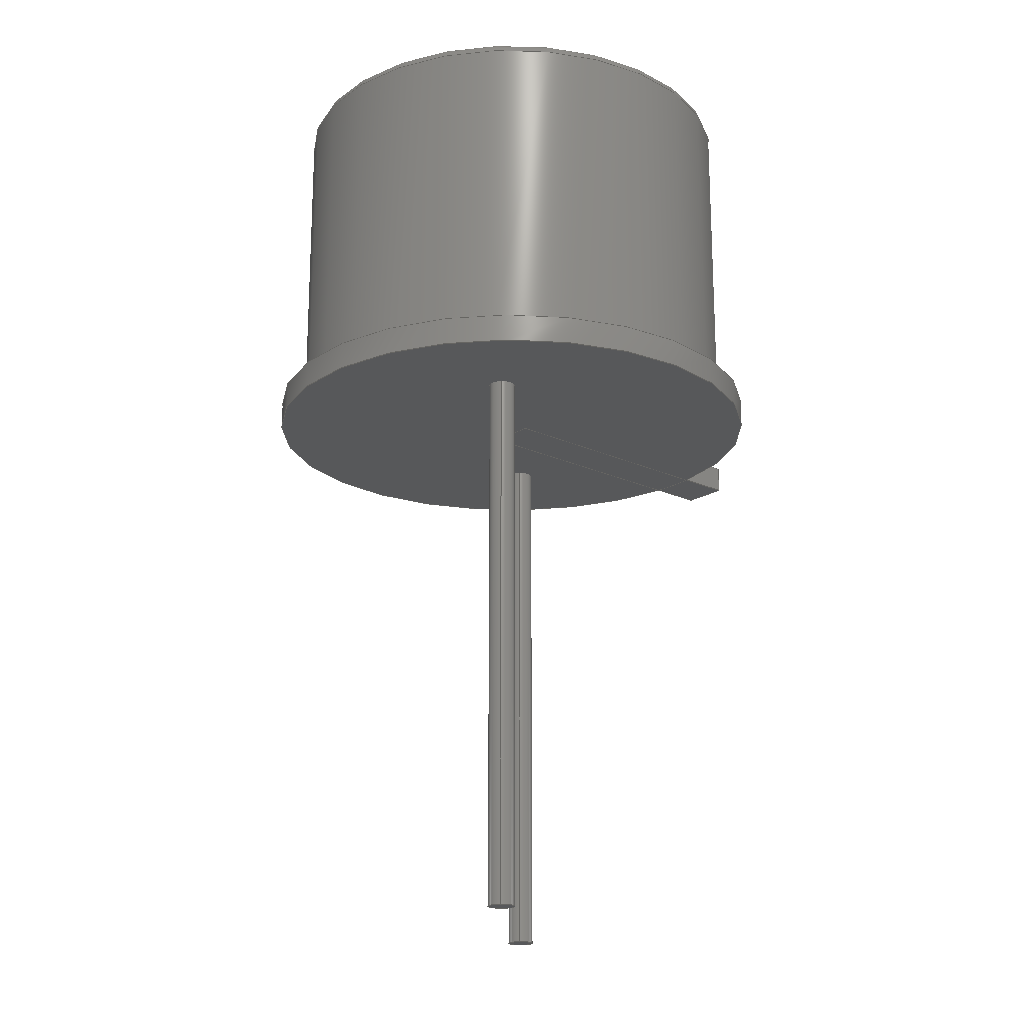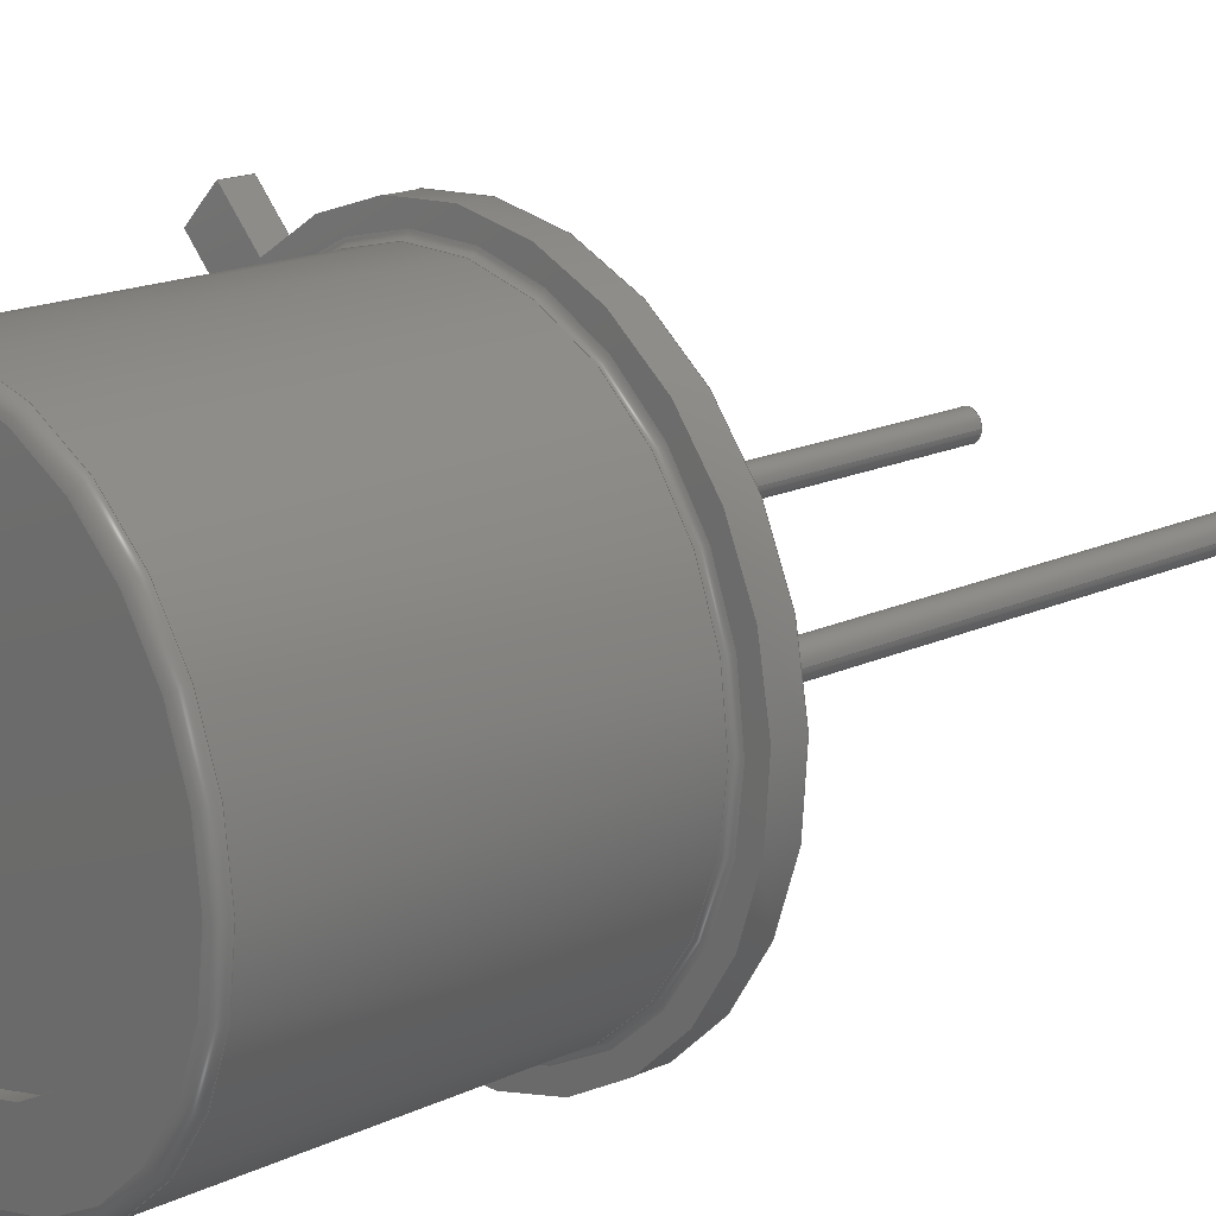
<metadata>
{"format":"step","ext":"step","renderer":"f3d","projection":"perspective","resolution":1024,"background":"white","views":[{"elev":-19.3,"azim":94.1,"up":"+Z"},{"elev":17.8,"azim":47.9,"up":"+Y"}]}
</metadata>
<code>
ISO-10303-21;
DATA;
#1=APPLICATION_PROTOCOL_DEFINITION('committee draft','automotive_design',1997,#2);
#2=APPLICATION_CONTEXT('core data for automotive mechanical design processes');
#3=SHAPE_DEFINITION_REPRESENTATION(#4,#10);
#4=PRODUCT_DEFINITION_SHAPE('','',#5);
#5=PRODUCT_DEFINITION('design','',#6,#9);
#6=PRODUCT_DEFINITION_FORMATION('','',#7);
#7=PRODUCT('TO-5-2_Window','TO-5-2_Window','',(#8));
#8=MECHANICAL_CONTEXT('',#2,'mechanical');
#9=PRODUCT_DEFINITION_CONTEXT('part definition',#2,'design');
#10=ADVANCED_BREP_SHAPE_REPRESENTATION('',(#11,#15),#381);
#11=AXIS2_PLACEMENT_3D('',#12,#13,#14);
#12=CARTESIAN_POINT('',(0,0,0));
#13=DIRECTION('',(0,0,1));
#14=DIRECTION('',(1,0,-0));
#15=BREP_WITH_VOIDS('',#16,(#346));
#16=CLOSED_SHELL('',(#17,#39,#61,#82,#100,#104,#123,#151,#174,#200,#212,#249,#264,#277,#286,#294,#312,#328,#336,#341));
#17=ADVANCED_FACE('',(#18,#29),#38,.T.);
#18=FACE_BOUND('',#19,.T.);
#19=EDGE_LOOP('',(#20));
#20=ORIENTED_EDGE('',*,*,#21,.T.);
#21=EDGE_CURVE('',#22,#22,#24,.T.);
#22=VERTEX_POINT('',#23);
#23=CARTESIAN_POINT('',(-1.515,7.727e-15,11.6));
#24=CIRCLE('',#25,4.055);
#25=AXIS2_PLACEMENT_3D('',#26,#27,#28);
#26=CARTESIAN_POINT('',(2.54,5.151e-15,11.6));
#27=DIRECTION('',(0,4.441e-16,1));
#28=DIRECTION('',(-1,6.352e-16,-2.821e-31));
#29=FACE_BOUND('',#30,.T.);
#30=EDGE_LOOP('',(#31));
#31=ORIENTED_EDGE('',*,*,#32,.F.);
#32=EDGE_CURVE('',#33,#33,#35,.T.);
#33=VERTEX_POINT('',#34);
#34=CARTESIAN_POINT('',(-0.41,7.727e-15,11.6));
#35=CIRCLE('',#36,2.95);
#36=AXIS2_PLACEMENT_3D('',#26,#27,#37);
#37=DIRECTION('',(-1,8.731e-16,-3.877e-31));
#38=PLANE('',#25);
#39=ADVANCED_FACE('',(#40),#58,.F.);
#40=FACE_BOUND('',#41,.F.);
#41=EDGE_LOOP('',(#20,#42,#51,#57));
#42=ORIENTED_EDGE('',*,*,#43,.T.);
#43=EDGE_CURVE('',#22,#44,#46,.T.);
#44=VERTEX_POINT('',#45);
#45=CARTESIAN_POINT('',(-1.71,7.597e-15,11.41));
#46=CIRCLE('',#47,0.1949);
#47=AXIS2_PLACEMENT_3D('',#48,#49,#50);
#48=CARTESIAN_POINT('',(-1.515,7.597e-15,11.41));
#49=DIRECTION('',(0,-1,6.661e-16));
#50=DIRECTION('',(1,0,0));
#51=ORIENTED_EDGE('',*,*,#52,.F.);
#52=EDGE_CURVE('',#44,#44,#53,.T.);
#53=CIRCLE('',#54,4.25);
#54=AXIS2_PLACEMENT_3D('',#55,#27,#56);
#55=CARTESIAN_POINT('',(2.54,5.065e-15,11.41));
#56=DIRECTION('',(-1,5.959e-16,-2.646e-31));
#57=ORIENTED_EDGE('',*,*,#43,.F.);
#58=SURFACE_OF_REVOLUTION('',#46,#59);
#59=AXIS1_PLACEMENT('',#60,#27);
#60=CARTESIAN_POINT('',(2.54,1.133e-15,2.551));
#61=ADVANCED_FACE('',(#62),#79,.F.);
#62=FACE_BOUND('',#63,.T.);
#63=EDGE_LOOP('',(#64,#71,#72,#73));
#64=ORIENTED_EDGE('',*,*,#65,.F.);
#65=EDGE_CURVE('',#33,#66,#68,.T.);
#66=VERTEX_POINT('',#67);
#67=CARTESIAN_POINT('',(-0.41,7.56e-15,11.35));
#68=LINE('',#34,#69);
#69=VECTOR('',#70,1);
#70=DIRECTION('',(0,-6.661e-16,-1));
#71=ORIENTED_EDGE('',*,*,#32,.T.);
#72=ORIENTED_EDGE('',*,*,#65,.T.);
#73=ORIENTED_EDGE('',*,*,#74,.F.);
#74=EDGE_CURVE('',#66,#66,#75,.T.);
#75=CIRCLE('',#76,2.95);
#76=AXIS2_PLACEMENT_3D('',#77,#27,#78);
#77=CARTESIAN_POINT('',(2.54,5.04e-15,11.35));
#78=DIRECTION('',(-1,8.543e-16,-3.794e-31));
#79=CYLINDRICAL_SURFACE('',#80,2.95);
#80=AXIS2_PLACEMENT_3D('',#26,#81,#37);
#81=DIRECTION('',(0,-4.441e-16,-1));
#82=ADVANCED_FACE('',(#83),#99,.T.);
#83=FACE_BOUND('',#84,.T.);
#84=EDGE_LOOP('',(#85,#93,#51,#98));
#85=ORIENTED_EDGE('',*,*,#86,.T.);
#86=EDGE_CURVE('',#87,#87,#89,.T.);
#87=VERTEX_POINT('',#88);
#88=CARTESIAN_POINT('',(-1.71,3.743e-15,5.619));
#89=CIRCLE('',#90,4.25);
#90=AXIS2_PLACEMENT_3D('',#91,#27,#92);
#91=CARTESIAN_POINT('',(2.54,2.495e-15,5.619));
#92=DIRECTION('',(-1,2.936e-16,-1.304e-31));
#93=ORIENTED_EDGE('',*,*,#94,.T.);
#94=EDGE_CURVE('',#87,#44,#95,.T.);
#95=LINE('',#88,#96);
#96=VECTOR('',#97,1);
#97=DIRECTION('',(0,6.661e-16,1));
#98=ORIENTED_EDGE('',*,*,#94,.F.);
#99=CYLINDRICAL_SURFACE('',#90,4.25);
#100=ADVANCED_FACE('',(#101),#103,.T.);
#101=FACE_BOUND('',#102,.F.);
#102=EDGE_LOOP('',(#73));
#103=PLANE('',#76);
#104=ADVANCED_FACE('',(#105),#122,.T.);
#105=FACE_BOUND('',#106,.T.);
#106=EDGE_LOOP('',(#107,#115,#120,#121));
#107=ORIENTED_EDGE('',*,*,#108,.T.);
#108=EDGE_CURVE('',#109,#109,#111,.T.);
#109=VERTEX_POINT('',#110);
#110=CARTESIAN_POINT('',(-1.825,3.666e-15,5.503));
#111=CIRCLE('',#112,4.365);
#112=AXIS2_PLACEMENT_3D('',#113,#27,#114);
#113=CARTESIAN_POINT('',(2.54,2.444e-15,5.503));
#114=DIRECTION('',(-1,2.799e-16,-1.243e-31));
#115=ORIENTED_EDGE('',*,*,#116,.T.);
#116=EDGE_CURVE('',#109,#87,#117,.T.);
#117=CIRCLE('',#118,0.116);
#118=AXIS2_PLACEMENT_3D('',#119,#49,#50);
#119=CARTESIAN_POINT('',(-1.826,3.743e-15,5.619));
#120=ORIENTED_EDGE('',*,*,#86,.F.);
#121=ORIENTED_EDGE('',*,*,#116,.F.);
#122=SURFACE_OF_REVOLUTION('',#117,#59);
#123=ADVANCED_FACE('',(#124),#149,.T.);
#124=FACE_BOUND('',#125,.T.);
#125=EDGE_LOOP('',(#126,#133,#141,#145,#147,#148));
#126=ORIENTED_EDGE('',*,*,#127,.F.);
#127=EDGE_CURVE('',#128,#109,#130,.T.);
#128=VERTEX_POINT('',#129);
#129=CARTESIAN_POINT('',(-2.16,3.664e-15,5.5));
#130=LINE('',#129,#131);
#131=VECTOR('',#132,1);
#132=DIRECTION('',(1,5.472e-18,0.008214));
#133=ORIENTED_EDGE('',*,*,#134,.T.);
#134=EDGE_CURVE('',#128,#135,#137,.T.);
#135=VERTEX_POINT('',#136);
#136=CARTESIAN_POINT('',(-0.4654,3.614,5.5));
#137=CIRCLE('',#138,4.7);
#138=AXIS2_PLACEMENT_3D('',#139,#27,#140);
#139=CARTESIAN_POINT('',(2.54,2.442e-15,5.5));
#140=DIRECTION('',(-1,2.598e-16,-1.154e-31));
#141=ORIENTED_EDGE('',*,*,#142,.T.);
#142=EDGE_CURVE('',#135,#143,#137,.T.);
#143=VERTEX_POINT('',#144);
#144=CARTESIAN_POINT('',(-1.074,3.005,5.5));
#145=ORIENTED_EDGE('',*,*,#146,.T.);
#146=EDGE_CURVE('',#143,#128,#137,.T.);
#147=ORIENTED_EDGE('',*,*,#127,.T.);
#148=ORIENTED_EDGE('',*,*,#108,.F.);
#149=CONICAL_SURFACE('',#150,4.7,1.563);
#150=AXIS2_PLACEMENT_3D('',#139,#81,#140);
#151=ADVANCED_FACE('',(#152),#173,.T.);
#152=FACE_BOUND('',#153,.T.);
#153=EDGE_LOOP('',(#154,#164,#167,#168));
#154=ORIENTED_EDGE('',*,*,#155,.T.);
#155=EDGE_CURVE('',#156,#158,#160,.T.);
#156=VERTEX_POINT('',#157);
#157=CARTESIAN_POINT('',(-1.074,3.005,5));
#158=VERTEX_POINT('',#159);
#159=CARTESIAN_POINT('',(-2.16,3.331e-15,5));
#160=CIRCLE('',#161,4.7);
#161=AXIS2_PLACEMENT_3D('',#162,#27,#163);
#162=CARTESIAN_POINT('',(2.54,2.22e-15,5));
#163=DIRECTION('',(-1,2.362e-16,-1.049e-31));
#164=ORIENTED_EDGE('',*,*,#165,.T.);
#165=EDGE_CURVE('',#158,#128,#166,.T.);
#166=LINE('',#159,#96);
#167=ORIENTED_EDGE('',*,*,#146,.F.);
#168=ORIENTED_EDGE('',*,*,#169,.F.);
#169=EDGE_CURVE('',#156,#143,#170,.T.);
#170=LINE('',#171,#172);
#171=CARTESIAN_POINT('',(-1.074,3.005,5));
#172=VECTOR('',#27,1);
#173=CYLINDRICAL_SURFACE('',#161,4.7);
#174=ADVANCED_FACE('',(#175),#196,.F.);
#175=FACE_BOUND('',#176,.F.);
#176=EDGE_LOOP('',(#141,#177,#185,#192));
#177=ORIENTED_EDGE('',*,*,#178,.T.);
#178=EDGE_CURVE('',#143,#179,#181,.T.);
#179=VERTEX_POINT('',#180);
#180=CARTESIAN_POINT('',(-1.795,3.726,5.5));
#181=LINE('',#182,#183);
#182=CARTESIAN_POINT('',(2.236,-0.3041,5.5));
#183=VECTOR('',#184,1);
#184=DIRECTION('',(-0.7071,0.7071,0));
#185=ORIENTED_EDGE('',*,*,#186,.T.);
#186=EDGE_CURVE('',#179,#187,#189,.T.);
#187=VERTEX_POINT('',#188);
#188=CARTESIAN_POINT('',(-1.186,4.335,5.5));
#189=LINE('',#180,#190);
#190=VECTOR('',#191,1);
#191=DIRECTION('',(0.7071,0.7071,0));
#192=ORIENTED_EDGE('',*,*,#193,.F.);
#193=EDGE_CURVE('',#135,#187,#194,.T.);
#194=LINE('',#195,#183);
#195=CARTESIAN_POINT('',(2.844,0.3041,5.5));
#196=PLANE('',#197);
#197=AXIS2_PLACEMENT_3D('',#182,#198,#199);
#198=DIRECTION('',(0,0,-1));
#199=DIRECTION('',(-1,0,0));
#200=ADVANCED_FACE('',(#201),#173,.T.);
#201=FACE_BOUND('',#202,.T.);
#202=EDGE_LOOP('',(#203,#204,#208,#211));
#203=ORIENTED_EDGE('',*,*,#165,.F.);
#204=ORIENTED_EDGE('',*,*,#205,.T.);
#205=EDGE_CURVE('',#158,#206,#160,.T.);
#206=VERTEX_POINT('',#207);
#207=CARTESIAN_POINT('',(-0.4654,3.614,5));
#208=ORIENTED_EDGE('',*,*,#209,.T.);
#209=EDGE_CURVE('',#206,#135,#210,.T.);
#210=LINE('',#207,#172);
#211=ORIENTED_EDGE('',*,*,#134,.F.);
#212=ADVANCED_FACE('',(#213,#230,#239),#248,.F.);
#213=FACE_BOUND('',#214,.T.);
#214=EDGE_LOOP('',(#215,#216,#217,#222,#227));
#215=ORIENTED_EDGE('',*,*,#205,.F.);
#216=ORIENTED_EDGE('',*,*,#155,.F.);
#217=ORIENTED_EDGE('',*,*,#218,.F.);
#218=EDGE_CURVE('',#219,#156,#221,.T.);
#219=VERTEX_POINT('',#220);
#220=CARTESIAN_POINT('',(2.236,-0.3041,5));
#221=LINE('',#220,#183);
#222=ORIENTED_EDGE('',*,*,#223,.T.);
#223=EDGE_CURVE('',#219,#224,#226,.T.);
#224=VERTEX_POINT('',#225);
#225=CARTESIAN_POINT('',(2.844,0.3041,5));
#226=LINE('',#220,#190);
#227=ORIENTED_EDGE('',*,*,#228,.T.);
#228=EDGE_CURVE('',#224,#206,#229,.T.);
#229=LINE('',#225,#183);
#230=FACE_BOUND('',#231,.T.);
#231=EDGE_LOOP('',(#232));
#232=ORIENTED_EDGE('',*,*,#233,.T.);
#233=EDGE_CURVE('',#234,#234,#236,.T.);
#234=VERTEX_POINT('',#235);
#235=CARTESIAN_POINT('',(5.32,0,5));
#236=CIRCLE('',#237,0.24);
#237=AXIS2_PLACEMENT_3D('',#238,#13,#50);
#238=CARTESIAN_POINT('',(5.08,0,5));
#239=FACE_BOUND('',#240,.T.);
#240=EDGE_LOOP('',(#241));
#241=ORIENTED_EDGE('',*,*,#242,.T.);
#242=EDGE_CURVE('',#243,#243,#245,.T.);
#243=VERTEX_POINT('',#244);
#244=CARTESIAN_POINT('',(0.24,0,5));
#245=CIRCLE('',#246,0.24);
#246=AXIS2_PLACEMENT_3D('',#247,#13,#50);
#247=CARTESIAN_POINT('',(0,0,5));
#248=PLANE('',#161);
#249=ADVANCED_FACE('',(#250),#261,.T.);
#250=FACE_BOUND('',#251,.T.);
#251=EDGE_LOOP('',(#252,#256,#177,#257));
#252=ORIENTED_EDGE('',*,*,#253,.F.);
#253=EDGE_CURVE('',#156,#254,#221,.T.);
#254=VERTEX_POINT('',#255);
#255=CARTESIAN_POINT('',(-1.795,3.726,5));
#256=ORIENTED_EDGE('',*,*,#169,.T.);
#257=ORIENTED_EDGE('',*,*,#258,.F.);
#258=EDGE_CURVE('',#254,#179,#259,.T.);
#259=LINE('',#255,#260);
#260=VECTOR('',#13,1);
#261=PLANE('',#262);
#262=AXIS2_PLACEMENT_3D('',#220,#263,#184);
#263=DIRECTION('',(-0.7071,-0.7071,0));
#264=ADVANCED_FACE('',(#265),#275,.F.);
#265=FACE_BOUND('',#266,.F.);
#266=EDGE_LOOP('',(#267,#208,#271,#272));
#267=ORIENTED_EDGE('',*,*,#268,.F.);
#268=EDGE_CURVE('',#206,#269,#229,.T.);
#269=VERTEX_POINT('',#270);
#270=CARTESIAN_POINT('',(-1.186,4.335,5));
#271=ORIENTED_EDGE('',*,*,#193,.T.);
#272=ORIENTED_EDGE('',*,*,#273,.F.);
#273=EDGE_CURVE('',#269,#187,#274,.T.);
#274=LINE('',#270,#260);
#275=PLANE('',#276);
#276=AXIS2_PLACEMENT_3D('',#225,#263,#184);
#277=ADVANCED_FACE('',(#278),#284,.T.);
#278=FACE_BOUND('',#279,.T.);
#279=EDGE_LOOP('',(#280,#185,#272,#281));
#280=ORIENTED_EDGE('',*,*,#258,.T.);
#281=ORIENTED_EDGE('',*,*,#282,.F.);
#282=EDGE_CURVE('',#254,#269,#283,.T.);
#283=LINE('',#255,#190);
#284=PLANE('',#285);
#285=AXIS2_PLACEMENT_3D('',#255,#184,#191);
#286=ADVANCED_FACE('',(#287),#248,.F.);
#287=FACE_BOUND('',#288,.T.);
#288=EDGE_LOOP('',(#289,#291,#292,#293));
#289=ORIENTED_EDGE('',*,*,#290,.F.);
#290=EDGE_CURVE('',#206,#156,#160,.T.);
#291=ORIENTED_EDGE('',*,*,#228,.F.);
#292=ORIENTED_EDGE('',*,*,#223,.F.);
#293=ORIENTED_EDGE('',*,*,#218,.T.);
#294=ADVANCED_FACE('',(#295),#311,.T.);
#295=FACE_BOUND('',#296,.T.);
#296=EDGE_LOOP('',(#297,#298,#305,#310));
#297=ORIENTED_EDGE('',*,*,#233,.F.);
#298=ORIENTED_EDGE('',*,*,#299,.T.);
#299=EDGE_CURVE('',#234,#300,#302,.T.);
#300=VERTEX_POINT('',#301);
#301=CARTESIAN_POINT('',(5.32,0,-5));
#302=LINE('',#235,#303);
#303=VECTOR('',#304,1);
#304=DIRECTION('',(-0,-0,-1));
#305=ORIENTED_EDGE('',*,*,#306,.T.);
#306=EDGE_CURVE('',#300,#300,#307,.T.);
#307=CIRCLE('',#308,0.24);
#308=AXIS2_PLACEMENT_3D('',#309,#13,#50);
#309=CARTESIAN_POINT('',(5.08,0,-5));
#310=ORIENTED_EDGE('',*,*,#299,.F.);
#311=CYLINDRICAL_SURFACE('',#237,0.24);
#312=ADVANCED_FACE('',(#313),#327,.T.);
#313=FACE_BOUND('',#314,.T.);
#314=EDGE_LOOP('',(#315,#316,#321,#326));
#315=ORIENTED_EDGE('',*,*,#242,.F.);
#316=ORIENTED_EDGE('',*,*,#317,.T.);
#317=EDGE_CURVE('',#243,#318,#320,.T.);
#318=VERTEX_POINT('',#319);
#319=CARTESIAN_POINT('',(0.24,0,-5));
#320=LINE('',#244,#303);
#321=ORIENTED_EDGE('',*,*,#322,.T.);
#322=EDGE_CURVE('',#318,#318,#323,.T.);
#323=CIRCLE('',#324,0.24);
#324=AXIS2_PLACEMENT_3D('',#325,#13,#50);
#325=CARTESIAN_POINT('',(0,0,-5));
#326=ORIENTED_EDGE('',*,*,#317,.F.);
#327=CYLINDRICAL_SURFACE('',#246,0.24);
#328=ADVANCED_FACE('',(#329),#334,.T.);
#329=FACE_BOUND('',#330,.T.);
#330=EDGE_LOOP('',(#331,#332,#333,#267));
#331=ORIENTED_EDGE('',*,*,#290,.T.);
#332=ORIENTED_EDGE('',*,*,#253,.T.);
#333=ORIENTED_EDGE('',*,*,#282,.T.);
#334=PLANE('',#335);
#335=AXIS2_PLACEMENT_3D('',#220,#198,#199);
#336=ADVANCED_FACE('',(#337),#339,.T.);
#337=FACE_BOUND('',#338,.F.);
#338=EDGE_LOOP('',(#305));
#339=PLANE('',#340);
#340=AXIS2_PLACEMENT_3D('',#301,#198,#199);
#341=ADVANCED_FACE('',(#342),#344,.T.);
#342=FACE_BOUND('',#343,.F.);
#343=EDGE_LOOP('',(#321));
#344=PLANE('',#345);
#345=AXIS2_PLACEMENT_3D('',#319,#198,#199);
#346=ORIENTED_CLOSED_SHELL('',*,#347,.F.);
#347=CLOSED_SHELL('',(#348,#360,#376));
#348=ADVANCED_FACE('',(#349),#359,.F.);
#349=FACE_BOUND('',#350,.F.);
#350=EDGE_LOOP('',(#351));
#351=ORIENTED_EDGE('',*,*,#352,.T.);
#352=EDGE_CURVE('',#353,#353,#355,.T.);
#353=VERTEX_POINT('',#354);
#354=CARTESIAN_POINT('',(-0.41,3.83e-15,5.75));
#355=CIRCLE('',#356,2.95);
#356=AXIS2_PLACEMENT_3D('',#357,#27,#358);
#357=CARTESIAN_POINT('',(2.54,2.554e-15,5.75));
#358=DIRECTION('',(-1,4.328e-16,-1.922e-31));
#359=PLANE('',#356);
#360=ADVANCED_FACE('',(#361),#79,.T.);
#361=FACE_BOUND('',#362,.F.);
#362=EDGE_LOOP('',(#363,#372,#374,#375));
#363=ORIENTED_EDGE('',*,*,#364,.T.);
#364=EDGE_CURVE('',#365,#365,#367,.T.);
#365=VERTEX_POINT('',#366);
#366=CARTESIAN_POINT('',(-0.41,7.394e-15,11.1));
#367=CIRCLE('',#368,2.95);
#368=AXIS2_PLACEMENT_3D('',#369,#370,#371);
#369=CARTESIAN_POINT('',(2.54,4.929e-15,11.1));
#370=DIRECTION('',(-4.379e-47,4.441e-16,1));
#371=DIRECTION('',(-1,8.355e-16,-3.71e-31));
#372=ORIENTED_EDGE('',*,*,#373,.T.);
#373=EDGE_CURVE('',#365,#353,#68,.T.);
#374=ORIENTED_EDGE('',*,*,#352,.F.);
#375=ORIENTED_EDGE('',*,*,#373,.F.);
#376=ADVANCED_FACE('',(#377),#379,.T.);
#377=FACE_BOUND('',#378,.T.);
#378=EDGE_LOOP('',(#363));
#379=PLANE('',#380);
#380=AXIS2_PLACEMENT_3D('',#369,#27,#371);
#381=( GEOMETRIC_REPRESENTATION_CONTEXT(3)GLOBAL_UNCERTAINTY_ASSIGNED_CONTEXT((#385)) GLOBAL_UNIT_ASSIGNED_CONTEXT((#382,#383,#384)) REPRESENTATION_CONTEXT('Context #1','3D Context with UNIT and UNCERTAINTY') );
#382=( LENGTH_UNIT() NAMED_UNIT(*) SI_UNIT(.MILLI.,.METRE.) );
#383=( NAMED_UNIT(*) PLANE_ANGLE_UNIT() SI_UNIT($,.RADIAN.) );
#384=( NAMED_UNIT(*) SI_UNIT($,.STERADIAN.) SOLID_ANGLE_UNIT() );
#385=UNCERTAINTY_MEASURE_WITH_UNIT(LENGTH_MEASURE(1e-07),#382,'distance_accuracy_value','confusion accuracy');
#386=PRODUCT_TYPE('part',$,(#7));
#387=MECHANICAL_DESIGN_GEOMETRIC_PRESENTATION_REPRESENTATION('',(#388,#396,#397,#398,#399,#407,#408,#409,#410,#411,#412,#413,#414,#415,#416,#417,#425,#426,#427,#428,#429,#430,#431),#381);
#388=STYLED_ITEM('color',(#389),#17);
#389=PRESENTATION_STYLE_ASSIGNMENT((#390));
#390=SURFACE_STYLE_USAGE(.BOTH.,#391);
#391=SURFACE_SIDE_STYLE('',(#392));
#392=SURFACE_STYLE_FILL_AREA(#393);
#393=FILL_AREA_STYLE('',(#394));
#394=FILL_AREA_STYLE_COLOUR('',#395);
#395=COLOUR_RGB('',0.4,0.4,0.4);
#396=STYLED_ITEM('color',(#389),#39);
#397=STYLED_ITEM('color',(#389),#61);
#398=STYLED_ITEM('color',(#389),#82);
#399=STYLED_ITEM('color',(#400),#100);
#400=PRESENTATION_STYLE_ASSIGNMENT((#401));
#401=SURFACE_STYLE_USAGE(.BOTH.,#402);
#402=SURFACE_SIDE_STYLE('',(#403));
#403=SURFACE_STYLE_FILL_AREA(#404);
#404=FILL_AREA_STYLE('',(#405));
#405=FILL_AREA_STYLE_COLOUR('',#406);
#406=COLOUR_RGB('',0,0.6312,0.748);
#407=STYLED_ITEM('color',(#389),#104);
#408=STYLED_ITEM('color',(#389),#123);
#409=STYLED_ITEM('color',(#389),#151);
#410=STYLED_ITEM('color',(#389),#174);
#411=STYLED_ITEM('color',(#389),#200);
#412=STYLED_ITEM('color',(#389),#212);
#413=STYLED_ITEM('color',(#389),#249);
#414=STYLED_ITEM('color',(#389),#264);
#415=STYLED_ITEM('color',(#389),#277);
#416=STYLED_ITEM('color',(#389),#286);
#417=STYLED_ITEM('color',(#418),#294);
#418=PRESENTATION_STYLE_ASSIGNMENT((#419));
#419=SURFACE_STYLE_USAGE(.BOTH.,#420);
#420=SURFACE_SIDE_STYLE('',(#421));
#421=SURFACE_STYLE_FILL_AREA(#422);
#422=FILL_AREA_STYLE('',(#423));
#423=FILL_AREA_STYLE_COLOUR('',#424);
#424=COLOUR_RGB('',0.859,0.738,0.496);
#425=STYLED_ITEM('color',(#418),#312);
#426=STYLED_ITEM('color',(#389),#328);
#427=STYLED_ITEM('color',(#418),#336);
#428=STYLED_ITEM('color',(#418),#341);
#429=STYLED_ITEM('color',(#389),#348);
#430=STYLED_ITEM('color',(#389),#360);
#431=STYLED_ITEM('color',(#400),#376);
ENDSEC;
END-ISO-10303-21;








</code>
